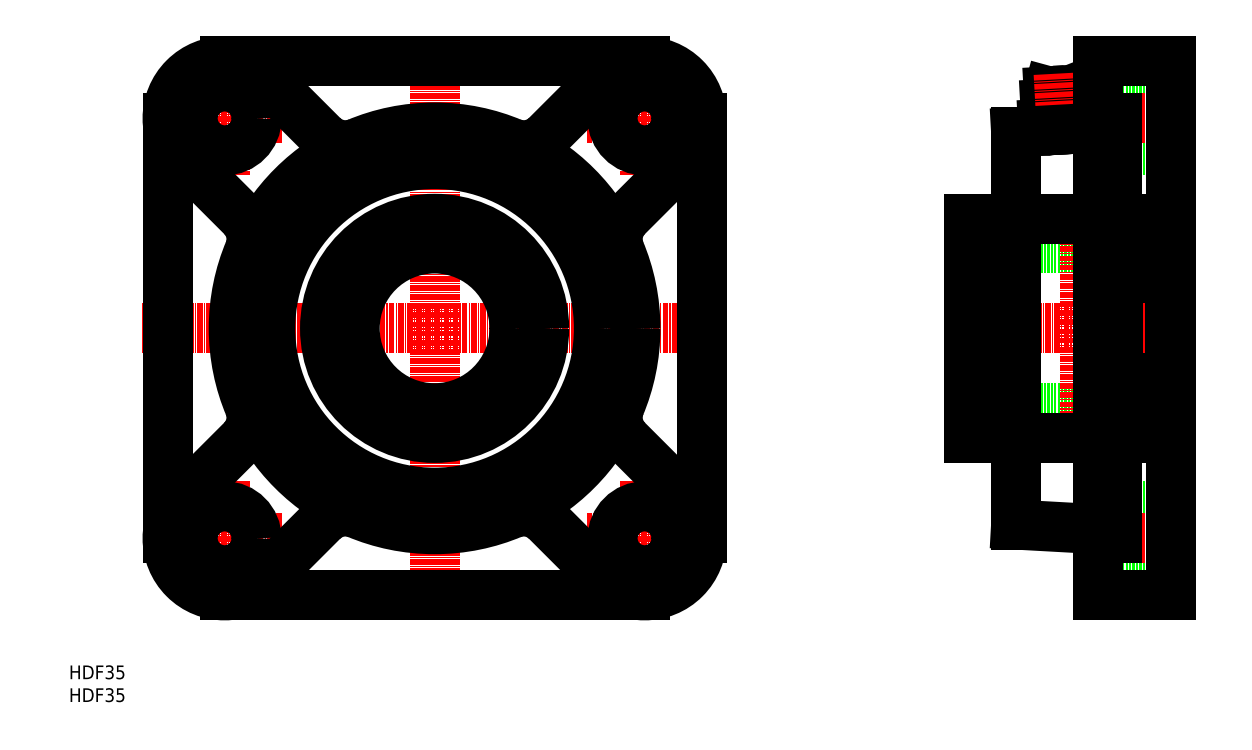
<metadata>
{"format":"dxf","ext":"dxf","renderer":"ezdxf+matplotlib","layout":"modelspace","background":"white","min_lineweight":24,"dpi":150}
</metadata>
<code>
0
SECTION
2
ENTITIES
0
TEXT
8
0
10
44.78
20
37.3
30
0
40
3
1
HDF35
11
44.78
21
38.8
31
0
73
     2
0
TEXT
8
0
10
44.78
20
42.3
30
0
40
3
1
HDF35
11
44.78
21
43.8
31
0
73
     2
0
LINE
8
CENTER
10
78.89
20
85.66
30
0
11
78.89
21
60.66
31
0
0
LINE
8
CENTER
10
91.39
20
73.16
30
0
11
66.39
21
73.16
31
0
0
LINE
8
CENTER
10
170.9
20
85.66
30
0
11
170.9
21
60.66
31
0
0
LINE
8
CENTER
10
183.4
20
73.16
30
0
11
158.4
21
73.16
31
0
0
LINE
8
CENTER
10
170.9
20
177.7
30
0
11
170.9
21
152.7
31
0
0
LINE
8
CENTER
10
183.4
20
165.2
30
0
11
158.4
21
165.2
31
0
0
LINE
8
0
10
262.3
20
162.7
30
0
11
262.3
21
162.7
31
0
0
LINE
8
0
10
267.4
20
163
30
0
11
257.2
21
162.4
31
0
0
LINE
8
0
10
262.3
20
162.7
30
0
11
262.3
21
162.7
31
0
0
LINE
8
0
10
258.7
20
168.3
30
0
11
265.3
21
168.7
31
0
0
LINE
8
0
10
259.4
20
171.1
30
0
11
264.2
21
171.3
31
0
0
LINE
8
0
10
259
20
162.5
30
0
11
265.6
21
162.9
31
0
0
LINE
8
0
10
258.7
20
168.3
30
0
11
259.4
21
171.1
31
0
0
LINE
8
0
10
264.2
20
171.3
30
0
11
265.3
21
168.7
31
0
0
LINE
8
0
10
258.2
20
164
30
0
11
258.2
21
163
31
0
0
LINE
8
0
10
266.3
20
164.4
30
0
11
266.3
21
163.5
31
0
0
LINE
8
0
10
264.2
20
164.3
30
0
11
264.3
21
163.4
31
0
0
LINE
8
0
10
260.2
20
164.1
30
0
11
260.3
21
163.1
31
0
0
ARC
8
0
10
265.4
20
163.4
30
0
40
1.481
50
109.8
51
144.3
0
ARC
8
0
10
265.3
20
163.8
30
0
40
1.098
50
78.22
51
108.1
0
ARC
8
0
10
265.2
20
163.4
30
0
40
1.481
50
42.05
51
76.59
0
ARC
8
0
10
259.4
20
163.1
30
0
40
1.481
50
109.8
51
144.3
0
ARC
8
0
10
259.2
20
163.4
30
0
40
1.098
50
78.22
51
108.1
0
ARC
8
0
10
259.1
20
163.1
30
0
40
1.481
50
42.05
51
76.59
0
ARC
8
0
10
263
20
159.4
30
0
40
5.445
50
109.8
51
120.9
0
ARC
8
0
10
262.4
20
160.7
30
0
40
4.038
50
78.23
51
108.1
0
ARC
8
0
10
262
20
159.3
30
0
40
5.445
50
65.45
51
76.6
0
ARC
8
0
10
265.1
20
164.3
30
0
40
1.481
50
289.8
51
324.3
0
ARC
8
0
10
265.3
20
164
30
0
40
1.098
50
258.2
51
288.1
0
ARC
8
0
10
265.4
20
164.3
30
0
40
1.481
50
222.1
51
256.6
0
ARC
8
0
10
259
20
164
30
0
40
1.481
50
289.8
51
324.3
0
ARC
8
0
10
259.2
20
163.6
30
0
40
1.098
50
258.2
51
288.1
0
ARC
8
0
10
259.3
20
164
30
0
40
1.481
50
222.1
51
256.6
0
ARC
8
0
10
261.5
20
168
30
0
40
5.445
50
289.8
51
300.9
0
ARC
8
0
10
262.1
20
166.7
30
0
40
4.038
50
258.2
51
288.1
0
ARC
8
0
10
262.5
20
168.1
30
0
40
5.445
50
245.5
51
256.6
0
ARC
8
0
10
262
20
168.1
30
0
40
3.2
50
77.8
51
108.6
0
ARC
8
0
10
258.4
20
166.4
30
0
40
0.7999
50
347.9
51
30.25
0
ARC
8
0
10
253.4
20
167.5
30
0
40
6
50
323.5
51
347.9
0
ARC
8
0
10
262
20
168.5
30
0
40
3.3
50
183.2
51
210.2
0
ARC
8
0
10
265.7
20
166.8
30
0
40
0.8
50
156.1
51
198.4
0
ARC
8
0
10
270.7
20
168.5
30
0
40
6
50
198.4
51
222.8
0
ARC
8
0
10
262
20
168.5
30
0
40
3.3
50
336.1
51
3.18
0
LINE
8
CENTER
10
261.6
20
175
30
0
11
262.4
21
161.3
31
0
0
LINE
8
0
10
120.9
20
136.2
30
0
11
120.9
21
142.8
31
0
0
LINE
8
0
10
121.4
20
136.3
30
0
11
121.4
21
142.9
31
0
0
LINE
8
0
10
128.9
20
136.2
30
0
11
128.9
21
142.8
31
0
0
LINE
8
0
10
128.3
20
136.3
30
0
11
128.3
21
142.9
31
0
0
LINE
8
0
10
112.1
20
107.2
30
0
11
106.4
21
103.9
31
0
0
LINE
8
0
10
111.8
20
107.6
30
0
11
106.1
21
104.3
31
0
0
LINE
8
CENTER
10
112.3
20
111.9
30
0
11
101.5
21
105.7
31
0
0
LINE
8
0
10
108.1
20
114.1
30
0
11
102.4
21
110.8
31
0
0
LINE
8
0
10
108.3
20
113.6
30
0
11
102.6
21
110.3
31
0
0
LINE
8
0
10
243.9
20
136.7
30
0
11
243.9
21
143.2
31
0
0
LINE
8
0
10
251.4
20
136.7
30
0
11
251.4
21
143.2
31
0
0
LINE
8
0
10
244.4
20
136.7
30
0
11
244.4
21
143.2
31
0
0
LINE
8
0
10
251.9
20
136.7
30
0
11
251.9
21
143.2
31
0
0
LINE
8
0
10
243.9
20
136.7
30
0
11
243.9
21
143.2
31
0
0
LINE
8
CENTER
10
247.9
20
133.7
30
0
11
247.9
21
146.2
31
0
0
LINE
8
0
10
241.9
20
101.7
30
0
11
284.8
21
101.7
31
0
0
LINE
8
0
10
241.9
20
136.7
30
0
11
284.8
21
136.7
31
0
0
LINE
8
0
10
284.8
20
95.16
30
0
11
284.8
21
143.2
31
0
0
LINE
8
0
10
270.3
20
66.16
30
0
11
286.3
21
66.16
31
0
0
LINE
8
0
10
270.3
20
80.16
30
0
11
286.3
21
80.16
31
0
0
LINE
8
0
10
270.3
20
158.2
30
0
11
286.3
21
158.2
31
0
0
LINE
8
0
10
270.3
20
172.2
30
0
11
286.3
21
172.2
31
0
0
LINE
8
CENTER
10
238.7
20
119.2
30
0
11
288.7
21
119.2
31
0
0
LINE
8
CENTER
10
267.3
20
91.86
30
0
11
267.3
21
146.6
31
0
0
LINE
8
CENTER
10
267.3
20
73.16
30
0
11
288.7
21
73.16
31
0
0
LINE
8
CENTER
10
267.3
20
165.2
30
0
11
288.7
21
165.2
31
0
0
LINE
8
CENTER
10
78.89
20
177.7
30
0
11
78.89
21
152.7
31
0
0
LINE
8
CENTER
10
91.39
20
165.2
30
0
11
66.39
21
165.2
31
0
0
LINE
8
CENTER
10
124.9
20
180.6
30
0
11
124.9
21
55.11
31
0
0
LINE
8
CENTER
10
60.85
20
119.2
30
0
11
188.9
21
119.2
31
0
0
CIRCLE
8
0
10
124.9
20
119.2
30
0
40
17.5
0
CIRCLE
8
0
10
124.9
20
119.2
30
0
40
24
0
CIRCLE
8
0
10
124.9
20
119.2
30
0
40
36
0
CIRCLE
8
0
10
124.9
20
119.2
30
0
40
44
0
CIRCLE
8
0
10
78.89
20
165.2
30
0
40
7
0
ARC
8
0
10
105.4
20
166.3
30
0
40
7.04
50
225
51
292.5
0
LINE
8
0
10
100.4
20
161.3
30
0
11
87.73
21
174
31
0
0
ARC
8
0
10
78.89
20
165.2
30
0
40
12.5
50
45
51
225
0
LINE
8
0
10
70.06
20
156.3
30
0
11
82.71
21
143.7
31
0
0
ARC
8
0
10
77.74
20
138.7
30
0
40
7.04
50
337.5
51
45
0
LINE
8
0
10
78.89
20
177.7
30
0
11
170.9
21
177.7
31
0
0
CIRCLE
8
0
10
78.89
20
73.16
30
0
40
7
0
CIRCLE
8
0
10
170.9
20
73.16
30
0
40
7
0
CIRCLE
8
0
10
170.9
20
165.2
30
0
40
7
0
ARC
8
0
10
77.74
20
99.63
30
0
40
7.04
50
315
51
22.49
0
ARC
8
0
10
144.4
20
72
30
0
40
7.04
50
45
51
112.5
0
ARC
8
0
10
172.1
20
138.7
30
0
40
7.04
50
135
51
202.5
0
LINE
8
0
10
82.71
20
94.66
30
0
11
70.06
21
82
31
0
0
LINE
8
0
10
149.4
20
76.98
30
0
11
162.1
21
64.32
31
0
0
LINE
8
0
10
167.1
20
143.7
30
0
11
179.7
21
156.3
31
0
0
ARC
8
0
10
78.89
20
73.16
30
0
40
12.5
50
135
51
315
0
ARC
8
0
10
170.9
20
73.16
30
0
40
12.5
50
225
51
45
0
ARC
8
0
10
170.9
20
165.2
30
0
40
12.5
50
315
51
135
0
LINE
8
0
10
87.73
20
64.32
30
0
11
100.4
21
76.98
31
0
0
LINE
8
0
10
179.7
20
82
30
0
11
167.1
21
94.66
31
0
0
LINE
8
0
10
162.1
20
174
30
0
11
149.4
21
161.3
31
0
0
ARC
8
0
10
105.4
20
72
30
0
40
7.04
50
67.51
51
135
0
ARC
8
0
10
172.1
20
99.63
30
0
40
7.04
50
157.5
51
225
0
ARC
8
0
10
144.4
20
166.3
30
0
40
7.04
50
247.5
51
315
0
LINE
8
0
10
78.89
20
60.66
30
0
11
170.9
21
60.66
31
0
0
LINE
8
0
10
183.4
20
73.16
30
0
11
183.4
21
165.2
31
0
0
LINE
8
0
10
66.39
20
73.16
30
0
11
66.39
21
165.2
31
0
0
LINE
8
0
10
241.9
20
143.2
30
0
11
284.8
21
143.2
31
0
0
LINE
8
0
10
252.3
20
162.2
30
0
11
270.3
21
163.2
31
0
0
LINE
8
0
10
270.3
20
177.7
30
0
11
286.3
21
177.7
31
0
0
LINE
8
0
10
286.3
20
177.7
30
0
11
286.3
21
60.66
31
0
0
LINE
8
0
10
286.3
20
60.66
30
0
11
270.3
21
60.66
31
0
0
LINE
8
0
10
270.3
20
75.16
30
0
11
252.3
21
76.16
31
0
0
LINE
8
0
10
252.3
20
76.16
30
0
11
252.3
21
162.2
31
0
0
LINE
8
0
10
284.8
20
95.16
30
0
11
241.9
21
95.16
31
0
0
LINE
8
0
10
241.9
20
95.16
30
0
11
241.9
21
143.2
31
0
0
LINE
8
0
10
270.3
20
60.66
30
0
11
270.3
21
177.7
31
0
0
LINE
8
0
10
274.3
20
165.2
30
0
11
274.3
21
73.16
31
0
0
ENDSEC
0
EOF

</code>
